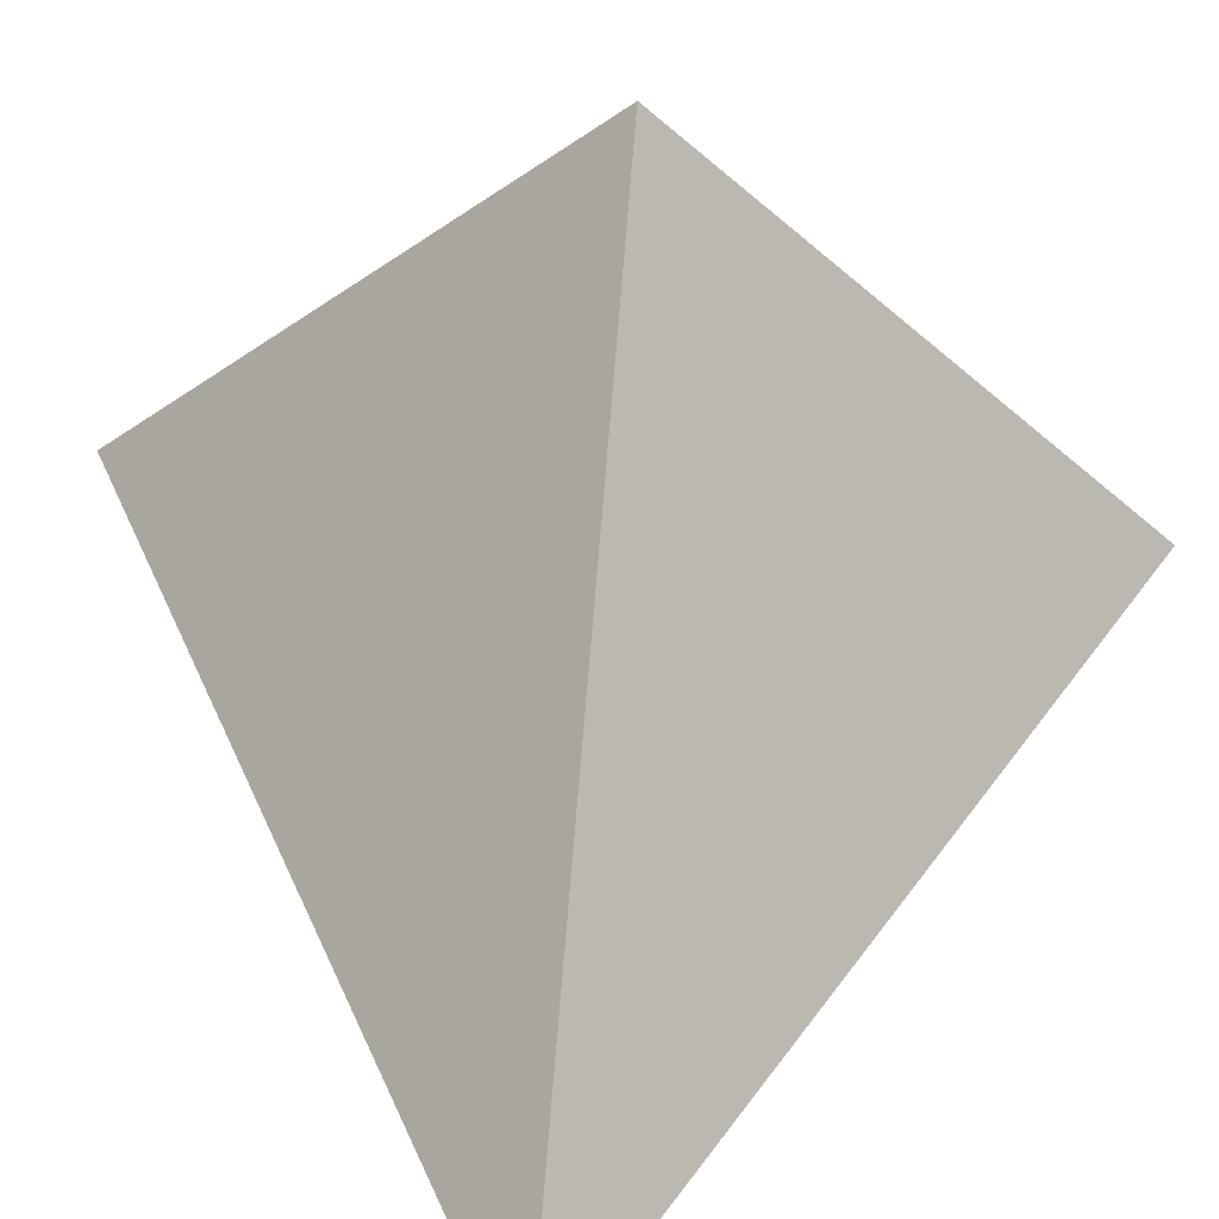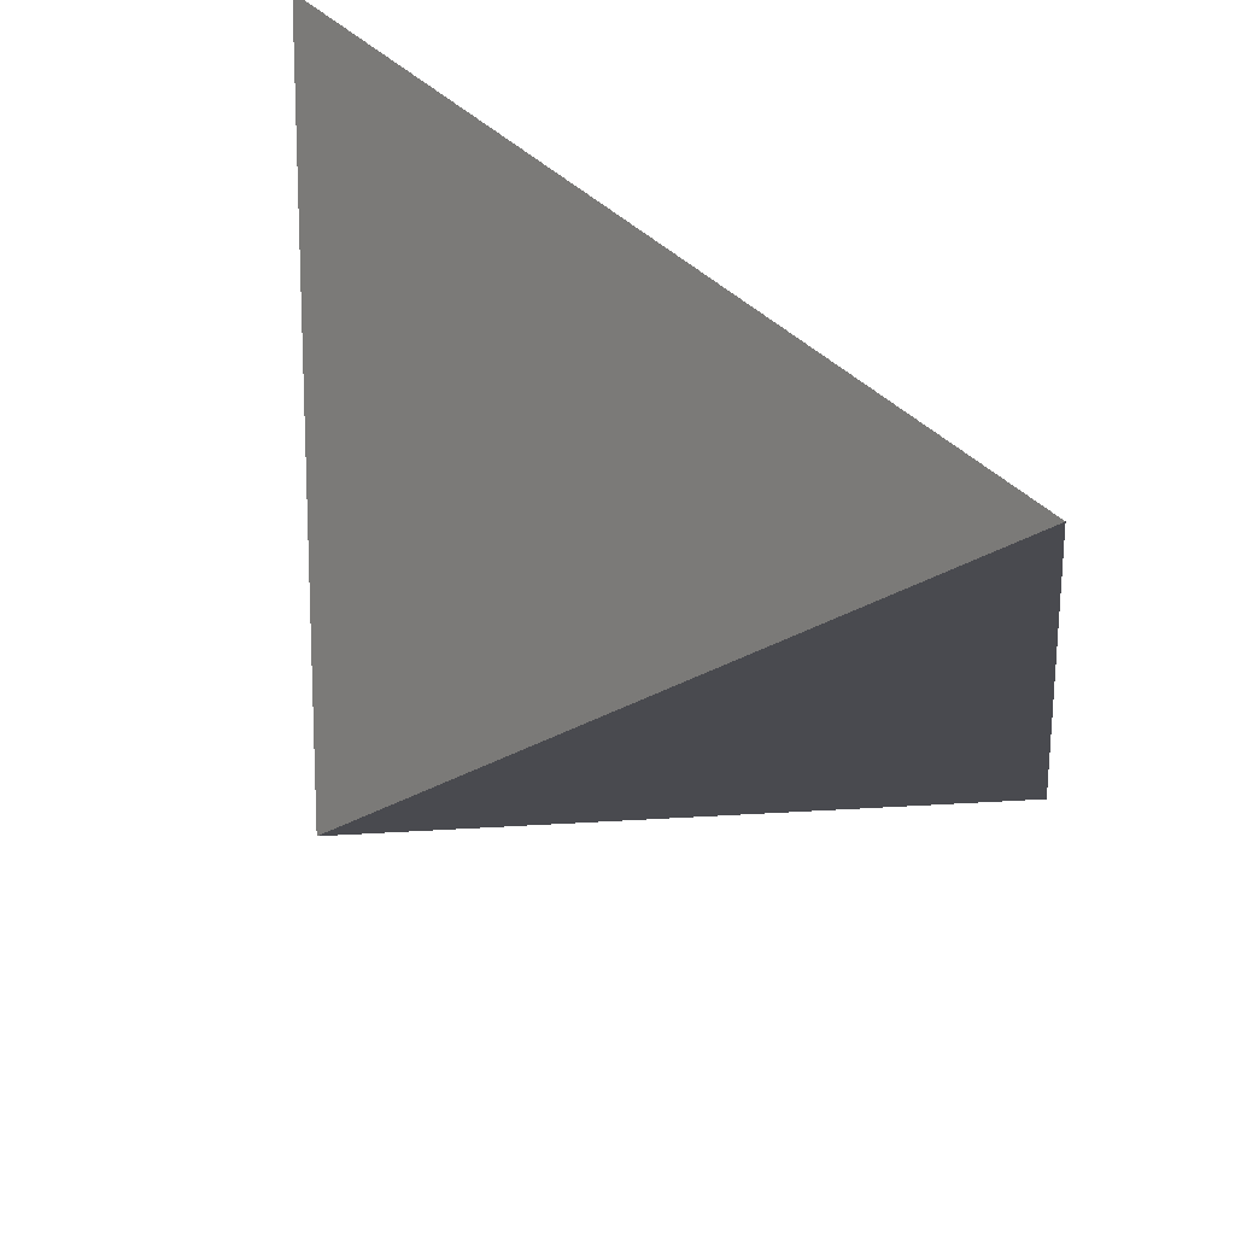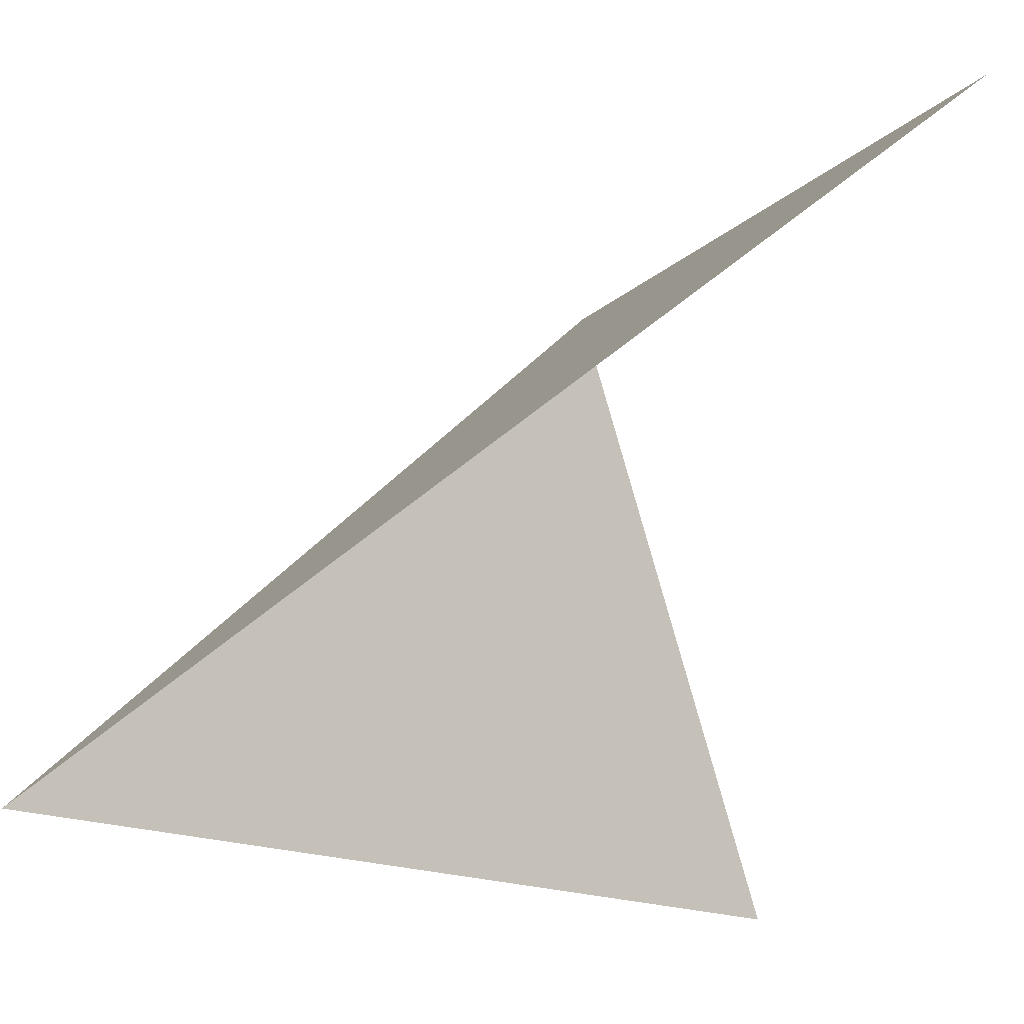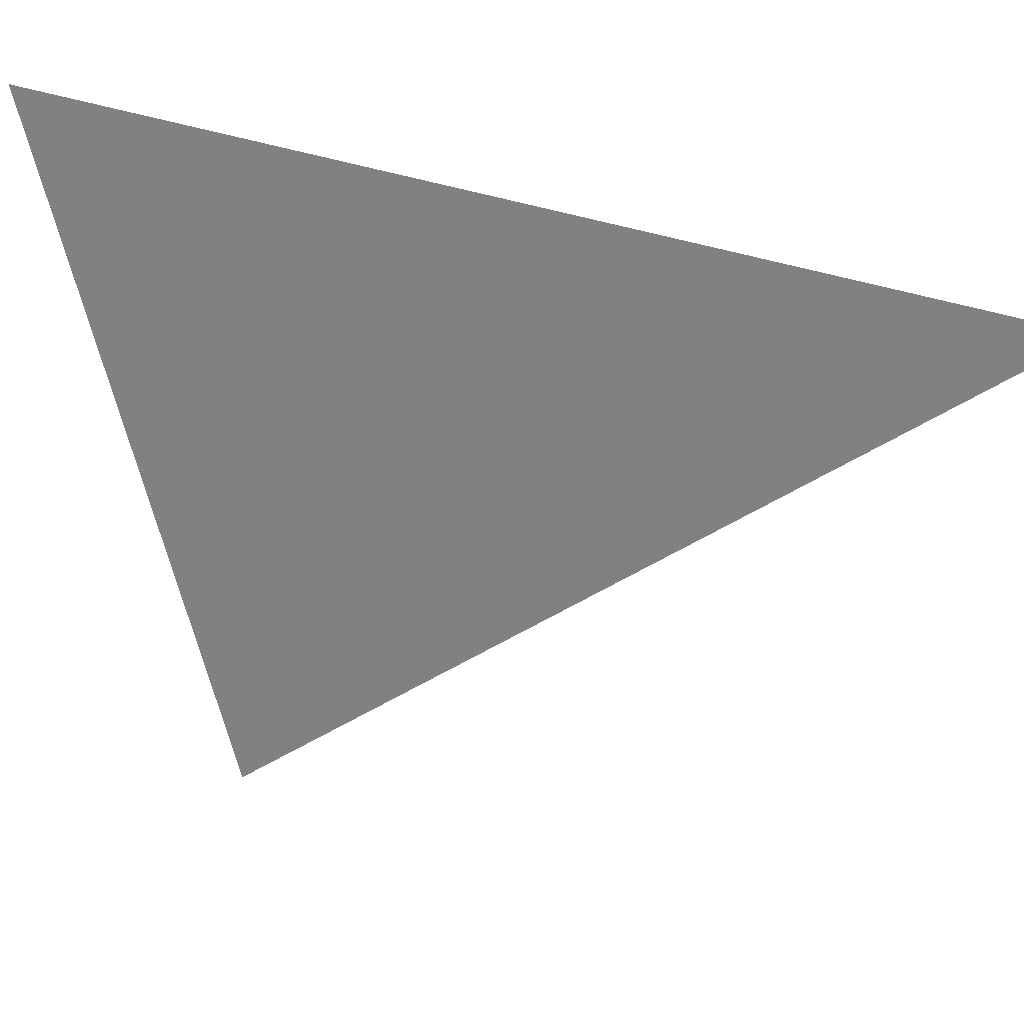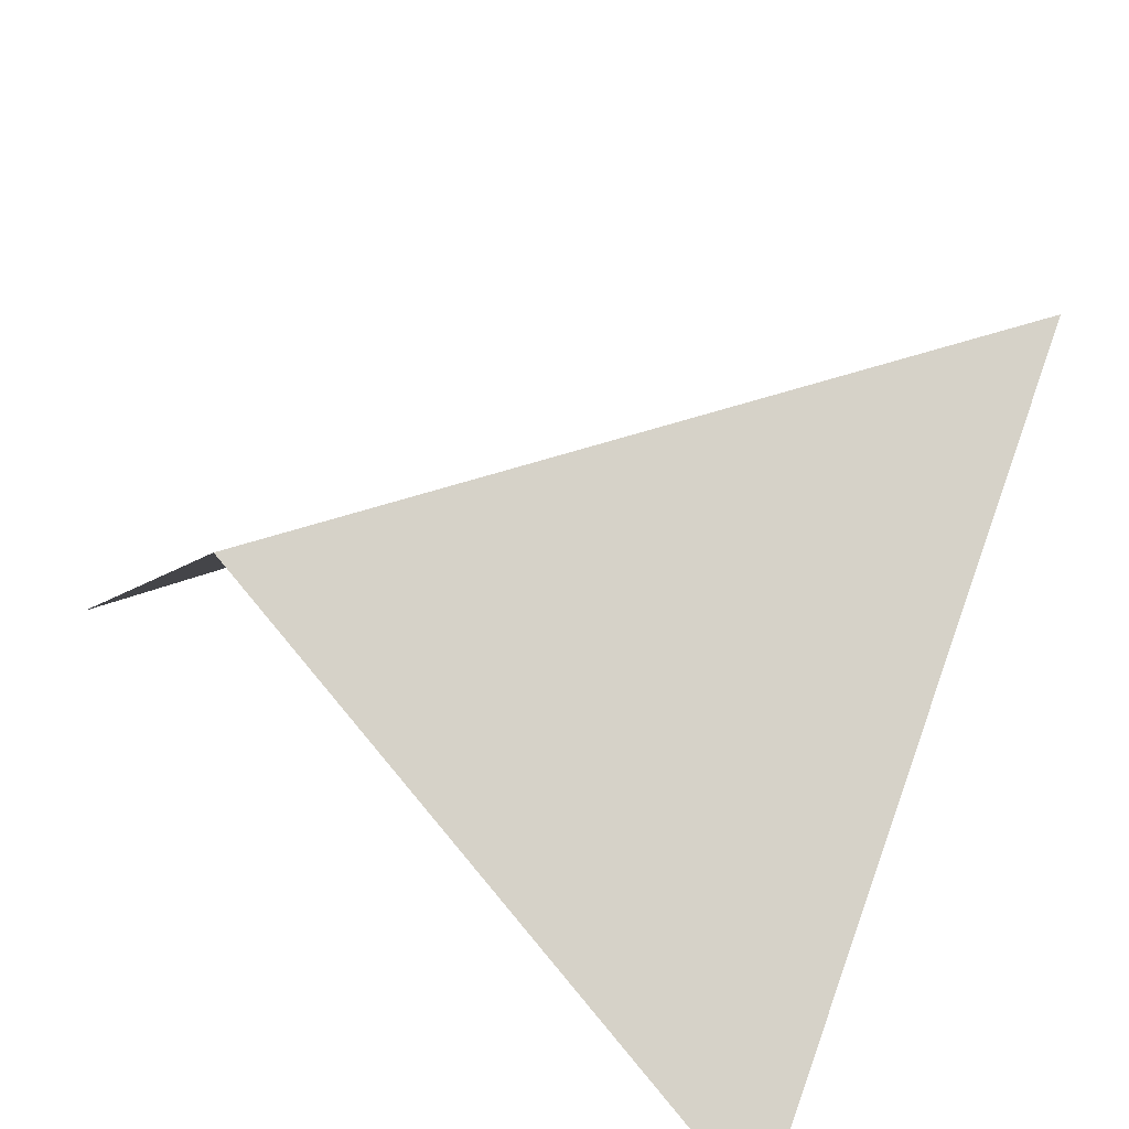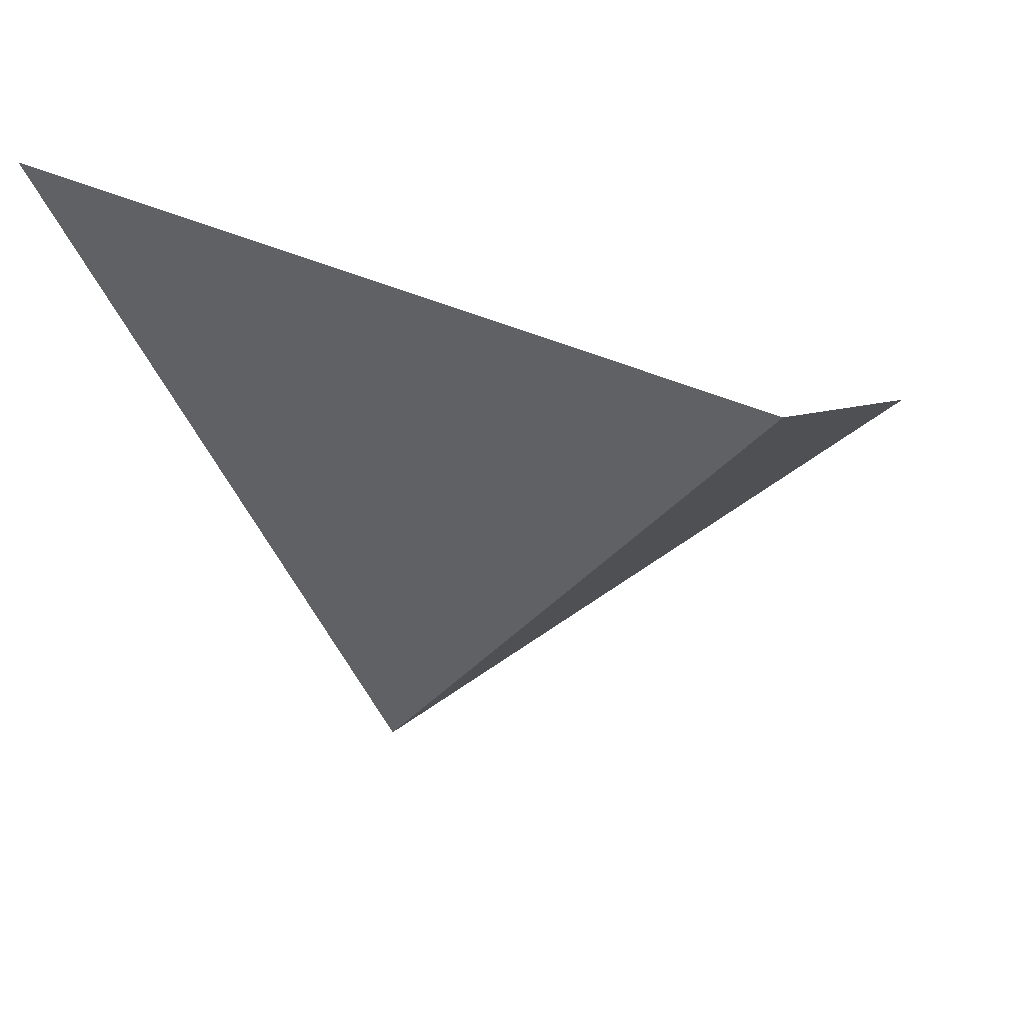
<metadata>
{"format":"obj","ext":"obj","renderer":"f3d","projection":"perspective","resolution":1024,"background":"white","views":[{"elev":-76.0,"azim":-139.6,"up":"+Y"},{"elev":33.6,"azim":16.4,"up":"+Z"},{"elev":79.3,"azim":101.8,"up":"+Z"},{"elev":40.2,"azim":-17.9,"up":"+Z"},{"elev":-74.2,"azim":-23.5,"up":"+Z"},{"elev":-41.4,"azim":24.9,"up":"+Y"}]}
</metadata>
<code>
o Plane
v -1.403 1.293 0.7479
v 0.7772 -0.5913 0.7517
v -1.11 0.4168 -1.098
v 0.581 1.309 -1.268
f 1 2 3
f 3 2 4

</code>
